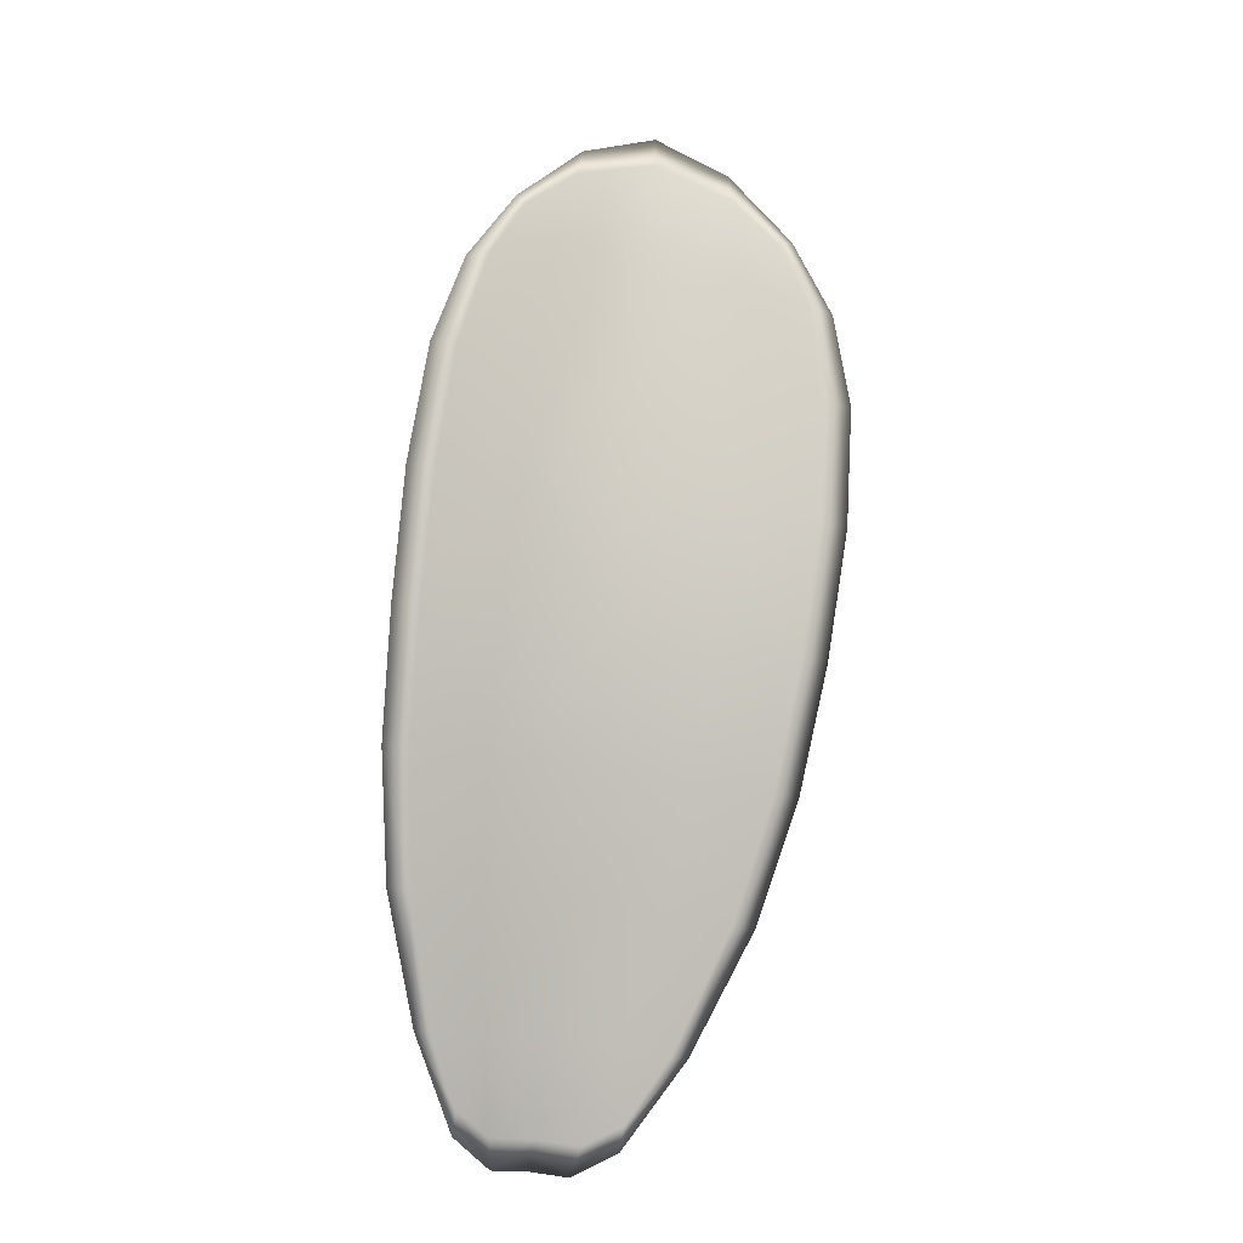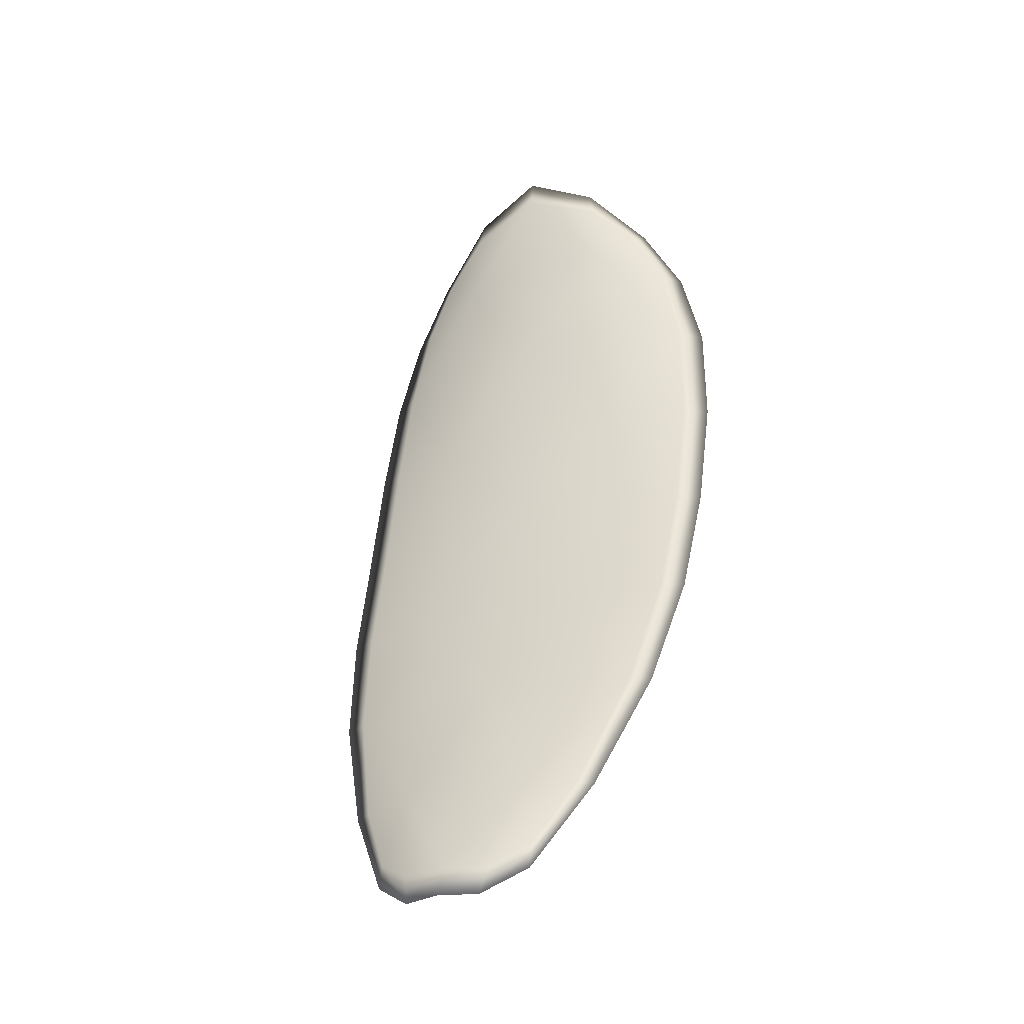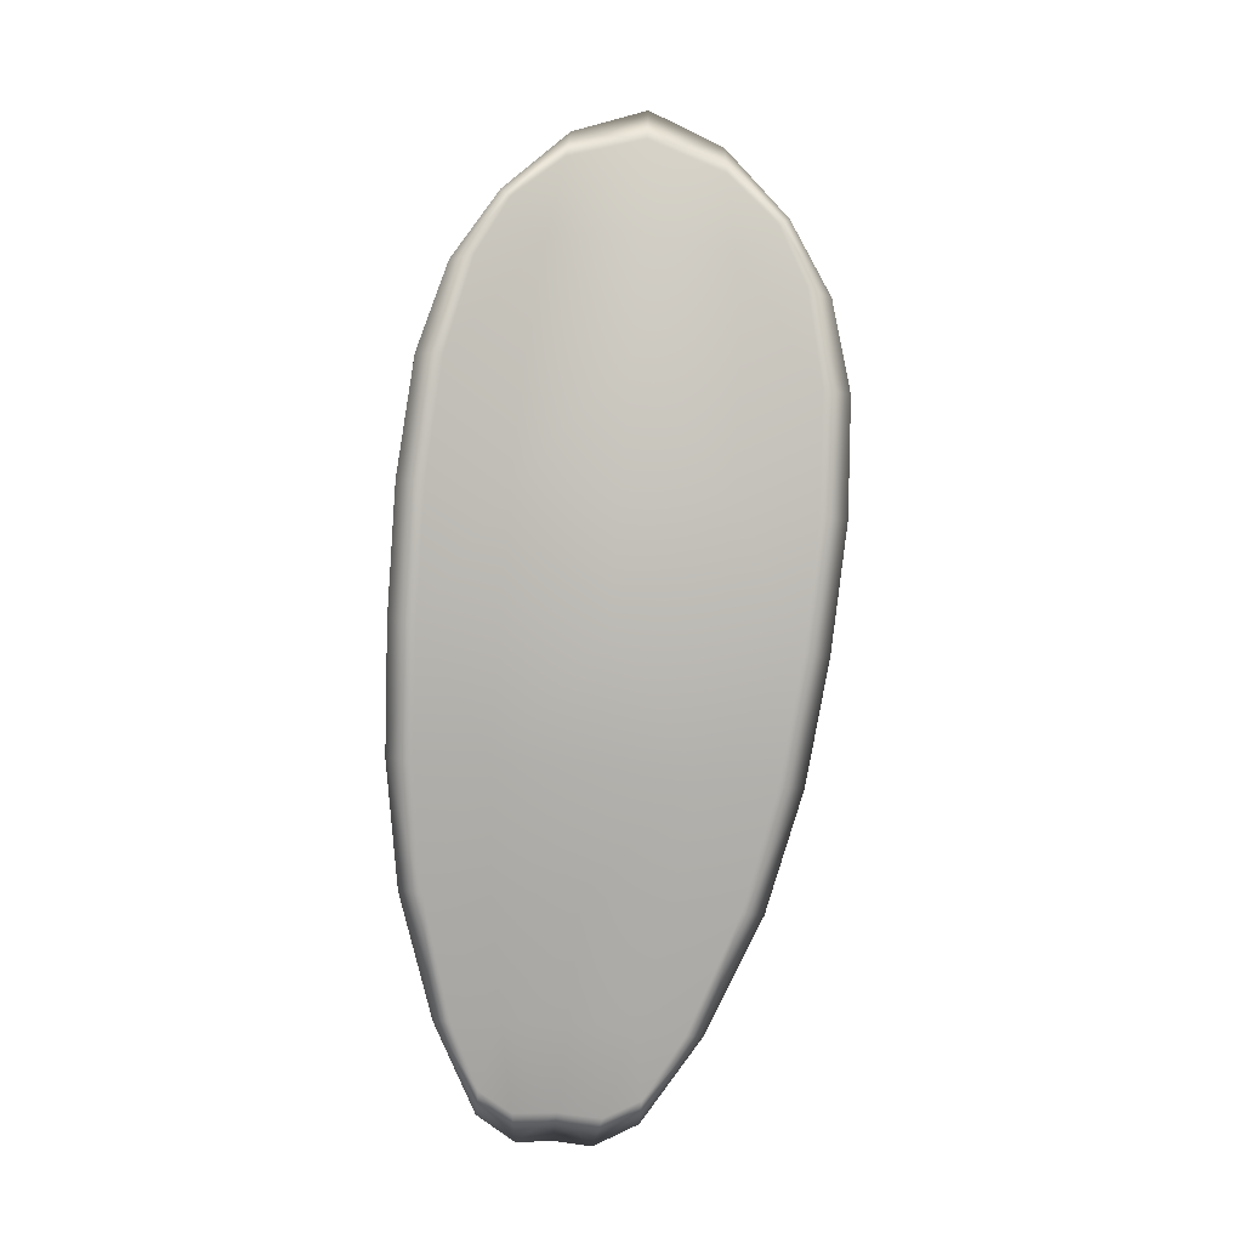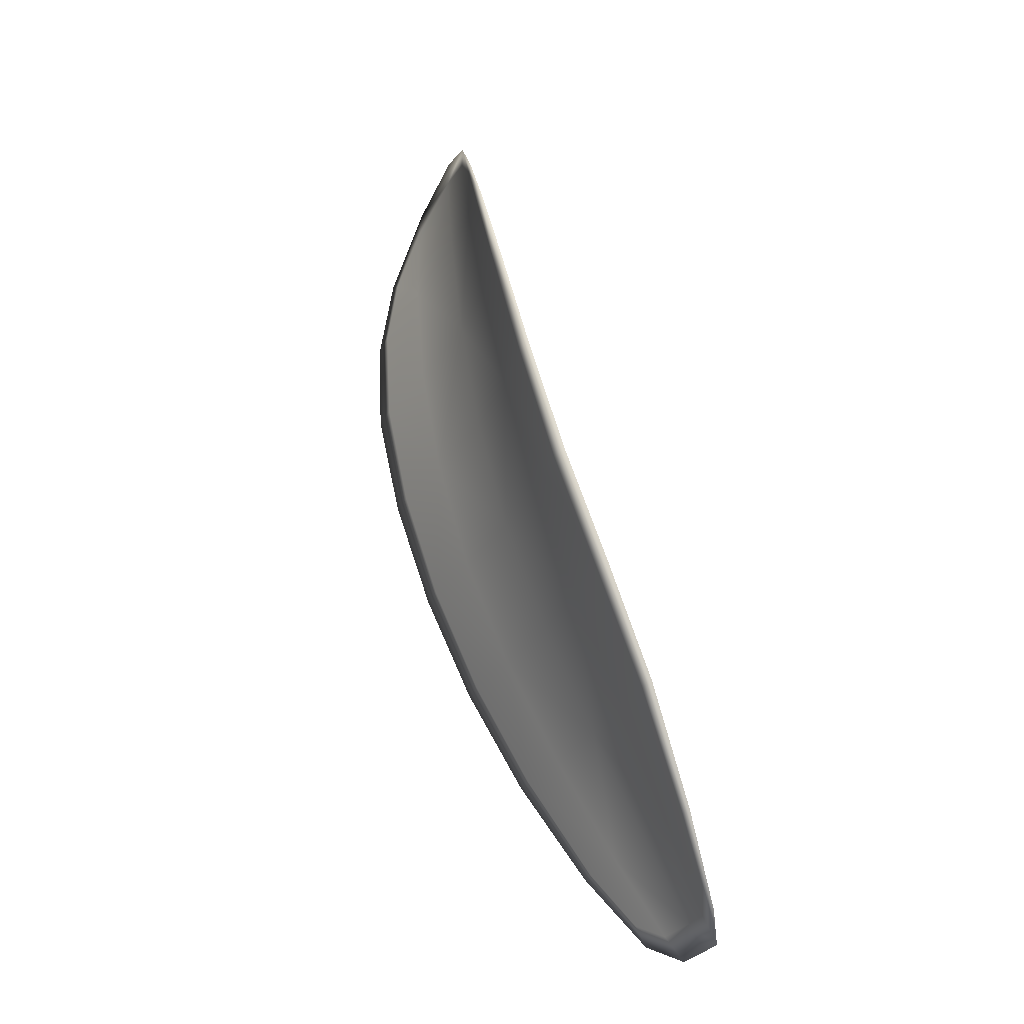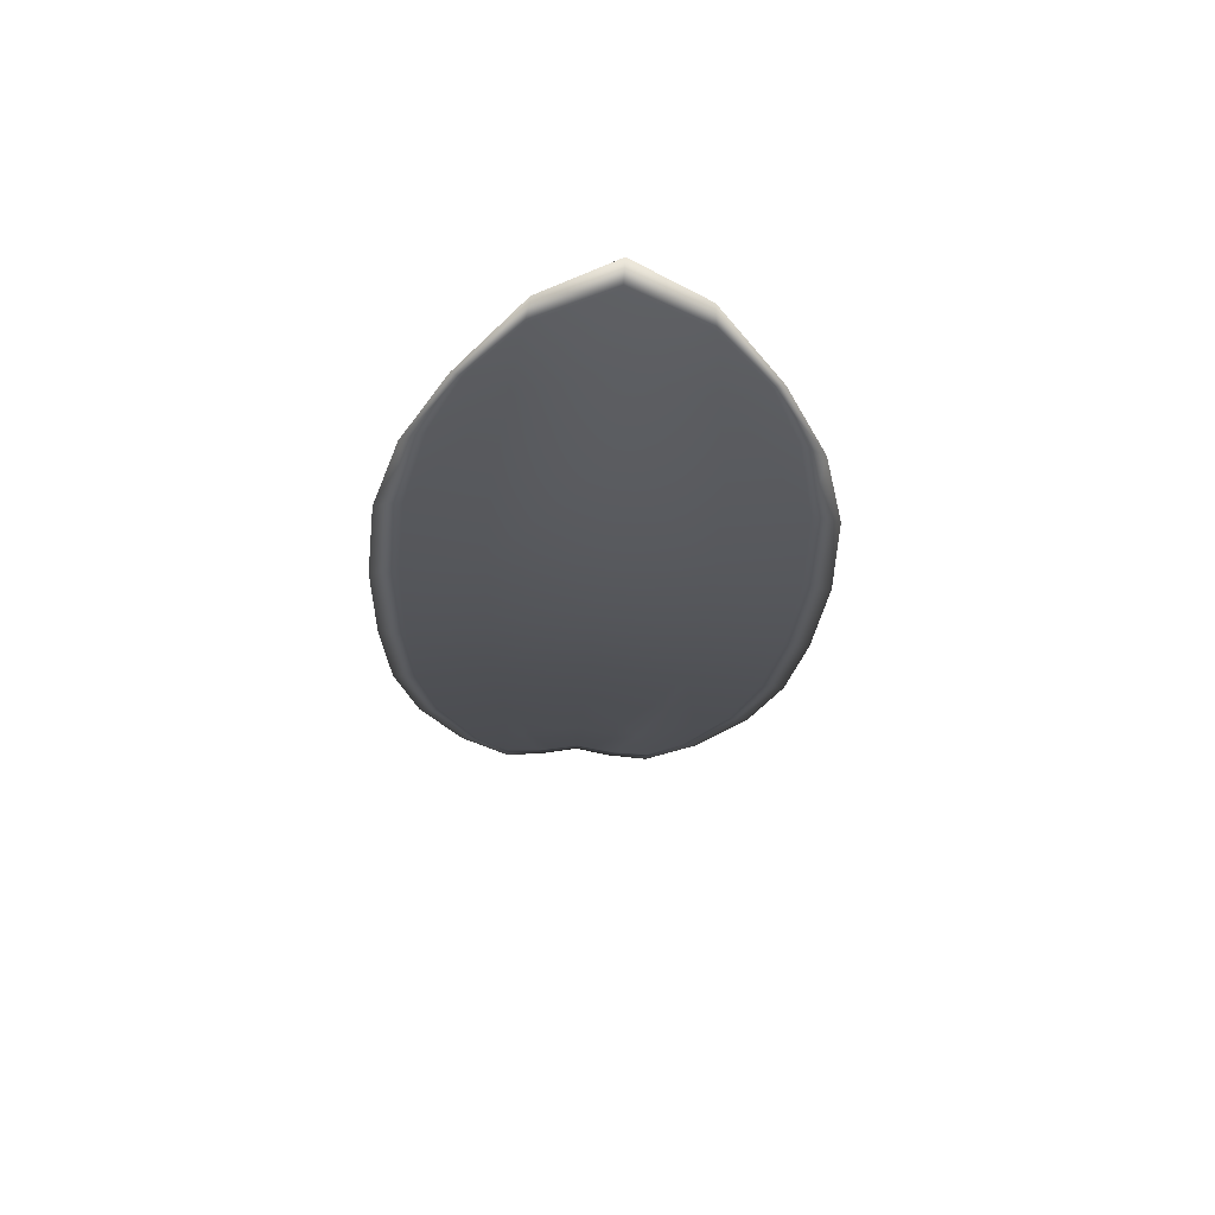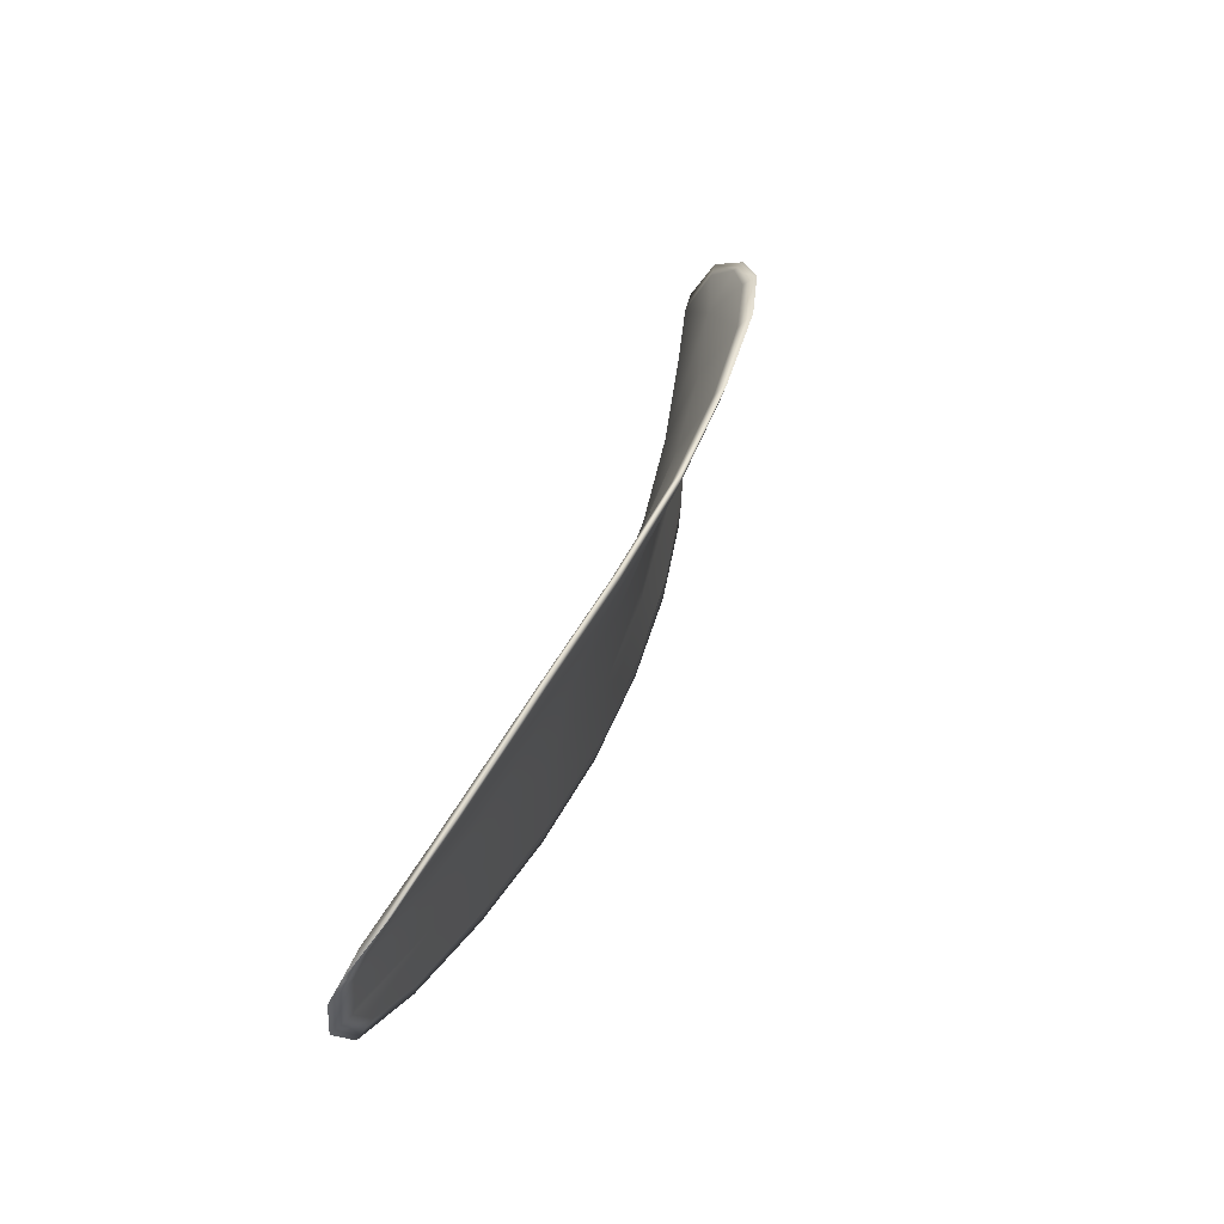
<metadata>
{"format":"obj","ext":"obj","renderer":"f3d","projection":"perspective","resolution":1024,"background":"white","views":[{"elev":-22.6,"azim":-158.1,"up":"+Z"},{"elev":-21.0,"azim":60.0,"up":"+Z"},{"elev":-13.4,"azim":-152.9,"up":"+Z"},{"elev":-31.0,"azim":-77.4,"up":"+Z"},{"elev":45.0,"azim":-145.5,"up":"+Z"},{"elev":-39.7,"azim":113.5,"up":"+Z"}]}
</metadata>
<code>
v -2.435 0.7331 -1.062
v -2.433 0.7342 -1.062
v -2.433 0.7339 -1.065
v -2.435 0.7326 -1.065
v -2.437 0.7319 -1.066
v -2.437 0.7325 -1.063
v -2.436 0.7328 -1.061
v -2.435 0.7334 -1.06
v -2.433 0.7343 -1.059
v -2.431 0.7357 -1.062
v -2.43 0.7371 -1.063
v -2.429 0.7372 -1.065
v -2.431 0.7357 -1.065
v -2.432 0.7356 -1.06
v -2.431 0.7366 -1.061
v -2.428 0.7334 -1.074
v -2.427 0.7347 -1.074
v -2.426 0.7332 -1.077
v -2.428 0.732 -1.077
v -2.429 0.7306 -1.077
v -2.43 0.7317 -1.074
v -2.431 0.7327 -1.071
v -2.429 0.7344 -1.071
v -2.428 0.7358 -1.071
v -2.433 0.7304 -1.075
v -2.431 0.7294 -1.078
v -2.433 0.7286 -1.078
v -2.434 0.7295 -1.075
v -2.436 0.7304 -1.072
v -2.434 0.7314 -1.071
v -2.434 0.7321 -1.068
v -2.432 0.7334 -1.068
v -2.436 0.7312 -1.069
v -2.43 0.7352 -1.068
v -2.428 0.7367 -1.068
v -2.427 0.7304 -1.08
v -2.426 0.7313 -1.08
v -2.426 0.73 -1.082
v -2.427 0.7291 -1.083
v -2.428 0.7283 -1.083
v -2.428 0.7293 -1.08
v -2.43 0.7285 -1.081
v -2.429 0.7278 -1.083
v -2.43 0.7276 -1.082
v -2.431 0.7279 -1.081
v -2.435 0.7329 -1.062
v -2.433 0.734 -1.061
v -2.433 0.7341 -1.059
v -2.435 0.7332 -1.06
v -2.436 0.7327 -1.061
v -2.437 0.7323 -1.063
v -2.437 0.7317 -1.066
v -2.435 0.7324 -1.065
v -2.432 0.7337 -1.065
v -2.431 0.7356 -1.062
v -2.43 0.737 -1.063
v -2.431 0.7365 -1.061
v -2.432 0.7355 -1.06
v -2.43 0.7355 -1.065
v -2.429 0.737 -1.065
v -2.428 0.7332 -1.074
v -2.427 0.7345 -1.074
v -2.428 0.7357 -1.071
v -2.429 0.7343 -1.071
v -2.431 0.7325 -1.071
v -2.43 0.7315 -1.074
v -2.429 0.7304 -1.077
v -2.428 0.7318 -1.077
v -2.426 0.733 -1.077
v -2.433 0.7302 -1.074
v -2.434 0.7311 -1.071
v -2.435 0.7303 -1.072
v -2.434 0.7293 -1.075
v -2.433 0.7284 -1.078
v -2.431 0.7292 -1.078
v -2.434 0.7319 -1.068
v -2.432 0.7332 -1.068
v -2.436 0.731 -1.068
v -2.43 0.735 -1.068
v -2.428 0.7366 -1.068
v -2.427 0.7302 -1.08
v -2.426 0.7312 -1.08
v -2.428 0.7291 -1.08
v -2.427 0.7282 -1.083
v -2.427 0.729 -1.083
v -2.426 0.7299 -1.082
v -2.43 0.7283 -1.08
v -2.431 0.7277 -1.081
v -2.43 0.7275 -1.082
v -2.429 0.7276 -1.083
v -2.426 0.7316 -1.08
v -2.426 0.7298 -1.083
v -2.426 0.7335 -1.077
v -2.426 0.7299 -1.082
v -2.428 0.7275 -1.083
v -2.429 0.7274 -1.083
v -2.427 0.7279 -1.083
v -2.43 0.7275 -1.082
v -2.437 0.7322 -1.063
v -2.436 0.7327 -1.061
v -2.437 0.7316 -1.066
v -2.436 0.7327 -1.061
v -2.432 0.7356 -1.059
v -2.43 0.7368 -1.061
v -2.433 0.7342 -1.058
v -2.431 0.7365 -1.061
v -2.429 0.7375 -1.063
v -2.429 0.7376 -1.065
v -2.427 0.7286 -1.083
v -2.431 0.7276 -1.081
v -2.433 0.7282 -1.078
v -2.435 0.7334 -1.059
v -2.437 0.7309 -1.069
v -2.436 0.73 -1.072
v -2.428 0.7372 -1.068
v -2.427 0.7362 -1.071
v -2.426 0.735 -1.074
v -2.435 0.7291 -1.075
f 1 2 3
f 1 3 4
f 1 4 5
f 1 5 6
f 1 6 7
f 1 7 8
f 1 8 9
f 1 9 2
f 10 11 12
f 10 12 13
f 10 13 3
f 10 3 2
f 10 2 9
f 10 9 14
f 10 14 15
f 10 15 11
f 16 17 18
f 16 18 19
f 16 19 20
f 16 20 21
f 16 21 22
f 16 22 23
f 16 23 24
f 16 24 17
f 25 21 20
f 25 20 26
f 25 26 27
f 25 27 28
f 25 28 29
f 25 29 30
f 25 30 22
f 25 22 21
f 31 32 22
f 31 22 30
f 31 30 29
f 31 29 33
f 31 33 5
f 31 5 4
f 31 4 3
f 31 3 32
f 34 35 24
f 34 24 23
f 34 23 22
f 34 22 32
f 34 32 3
f 34 3 13
f 34 13 12
f 34 12 35
f 36 37 38
f 36 38 39
f 36 39 40
f 36 40 41
f 36 41 20
f 36 20 19
f 36 19 18
f 36 18 37
f 42 41 40
f 42 40 43
f 42 43 44
f 42 44 45
f 42 45 27
f 42 27 26
f 42 26 20
f 42 20 41
f 46 47 48
f 46 48 49
f 46 49 50
f 46 50 51
f 46 51 52
f 46 52 53
f 46 53 54
f 46 54 47
f 55 56 57
f 55 57 58
f 55 58 48
f 55 48 47
f 55 47 54
f 55 54 59
f 55 59 60
f 55 60 56
f 61 62 63
f 61 63 64
f 61 64 65
f 61 65 66
f 61 66 67
f 61 67 68
f 61 68 69
f 61 69 62
f 70 66 65
f 70 65 71
f 70 71 72
f 70 72 73
f 70 73 74
f 70 74 75
f 70 75 67
f 70 67 66
f 76 77 54
f 76 54 53
f 76 53 52
f 76 52 78
f 76 78 72
f 76 72 71
f 76 71 65
f 76 65 77
f 79 80 60
f 79 60 59
f 79 59 54
f 79 54 77
f 79 77 65
f 79 65 64
f 79 64 63
f 79 63 80
f 81 82 69
f 81 69 68
f 81 68 67
f 81 67 83
f 81 83 84
f 81 84 85
f 81 85 86
f 81 86 82
f 87 83 67
f 87 67 75
f 87 75 74
f 87 74 88
f 87 88 89
f 87 89 90
f 87 90 84
f 87 84 83
f 91 92 38
f 91 38 37
f 91 37 18
f 91 18 93
f 91 93 69
f 91 69 82
f 91 82 94
f 91 94 92
f 95 96 44
f 95 44 43
f 95 43 40
f 95 40 97
f 95 97 84
f 95 84 90
f 95 90 98
f 95 98 96
f 99 100 7
f 99 7 6
f 99 6 5
f 99 5 101
f 99 101 52
f 99 52 51
f 99 51 102
f 99 102 100
f 103 104 15
f 103 15 14
f 103 14 9
f 103 9 105
f 103 105 48
f 103 48 58
f 103 58 106
f 103 106 104
f 107 108 12
f 107 12 11
f 107 11 15
f 107 15 104
f 107 104 106
f 107 106 56
f 107 56 60
f 107 60 108
f 109 97 40
f 109 40 39
f 109 39 38
f 109 38 92
f 109 92 94
f 109 94 85
f 109 85 84
f 109 84 97
f 110 111 27
f 110 27 45
f 110 45 44
f 110 44 96
f 110 96 98
f 110 98 88
f 110 88 74
f 110 74 111
f 112 105 9
f 112 9 8
f 112 8 7
f 112 7 100
f 112 100 102
f 112 102 49
f 112 49 48
f 112 48 105
f 113 101 5
f 113 5 33
f 113 33 29
f 113 29 114
f 113 114 72
f 113 72 78
f 113 78 52
f 113 52 101
f 115 116 24
f 115 24 35
f 115 35 12
f 115 12 108
f 115 108 60
f 115 60 80
f 115 80 63
f 115 63 116
f 117 93 18
f 117 18 17
f 117 17 24
f 117 24 116
f 117 116 63
f 117 63 62
f 117 62 69
f 117 69 93
f 118 114 29
f 118 29 28
f 118 28 27
f 118 27 111
f 118 111 74
f 118 74 73
f 118 73 72
f 118 72 114

</code>
